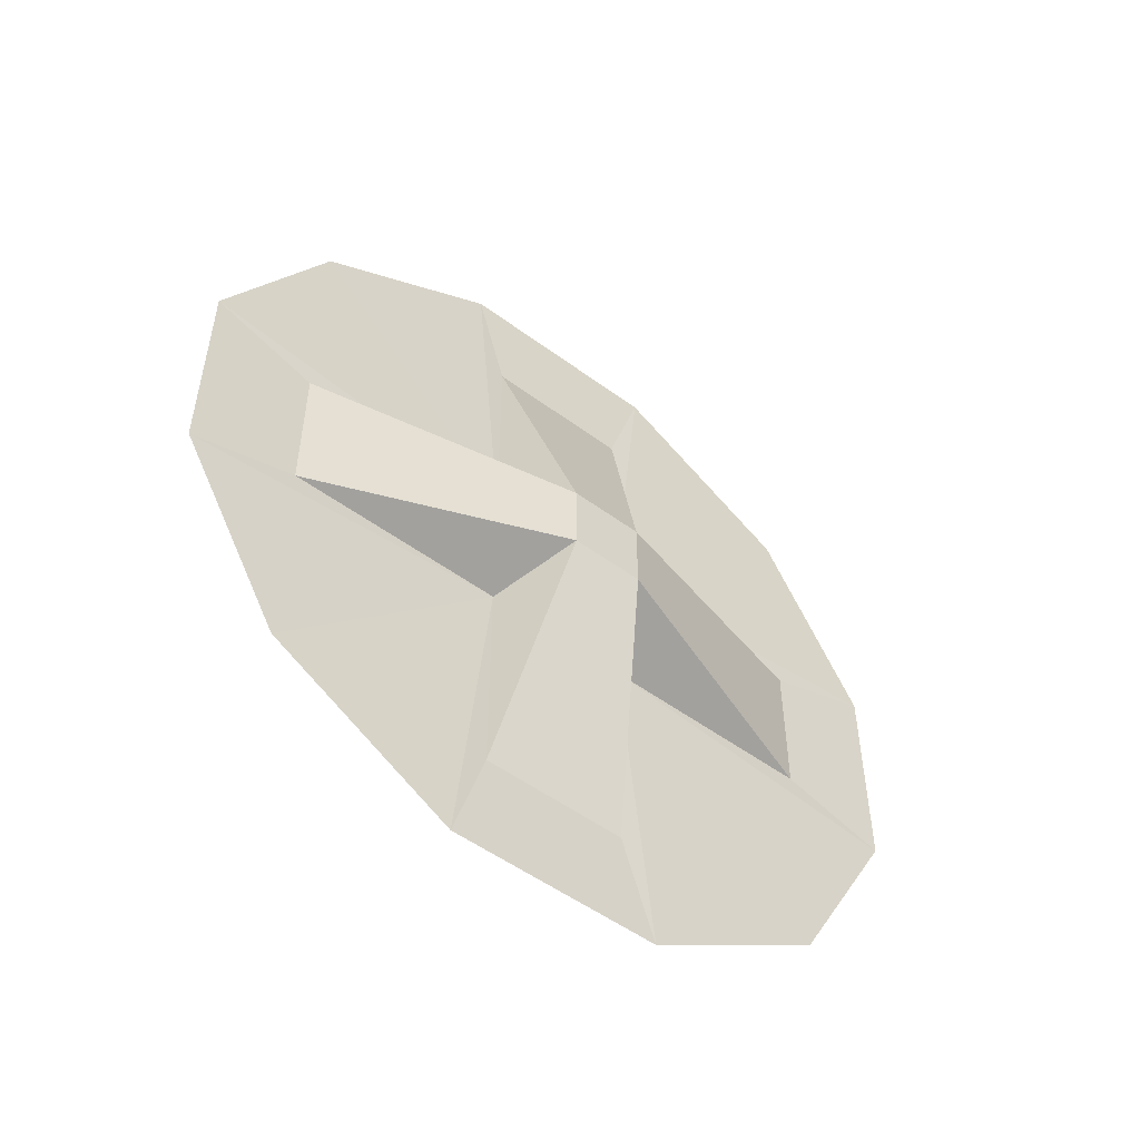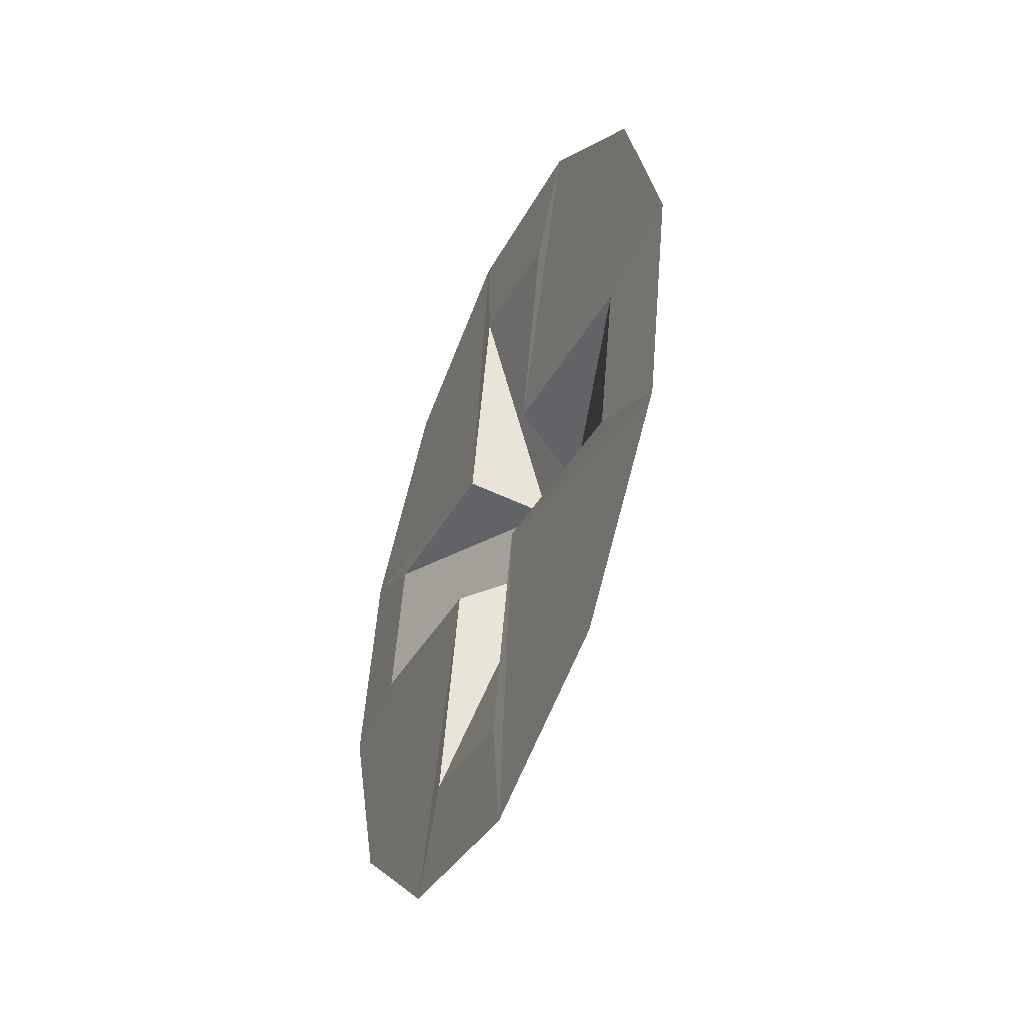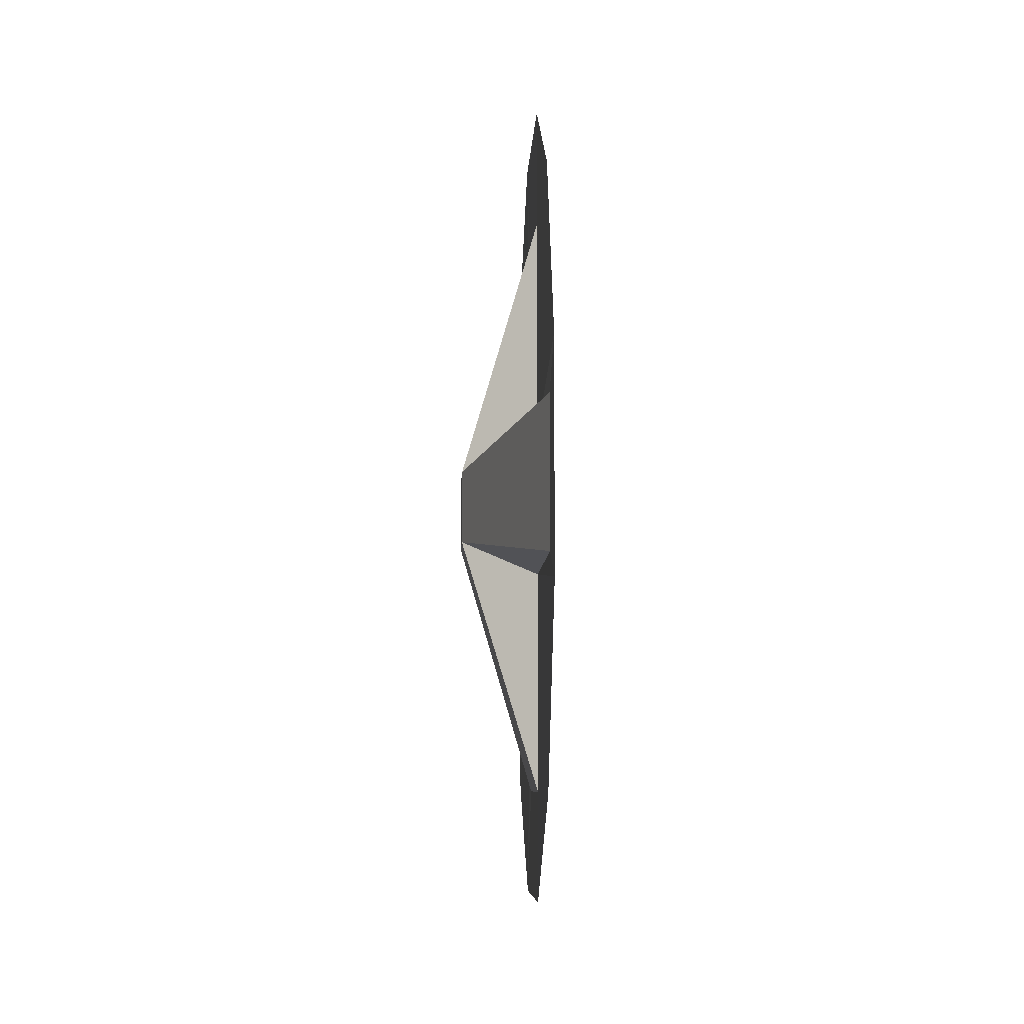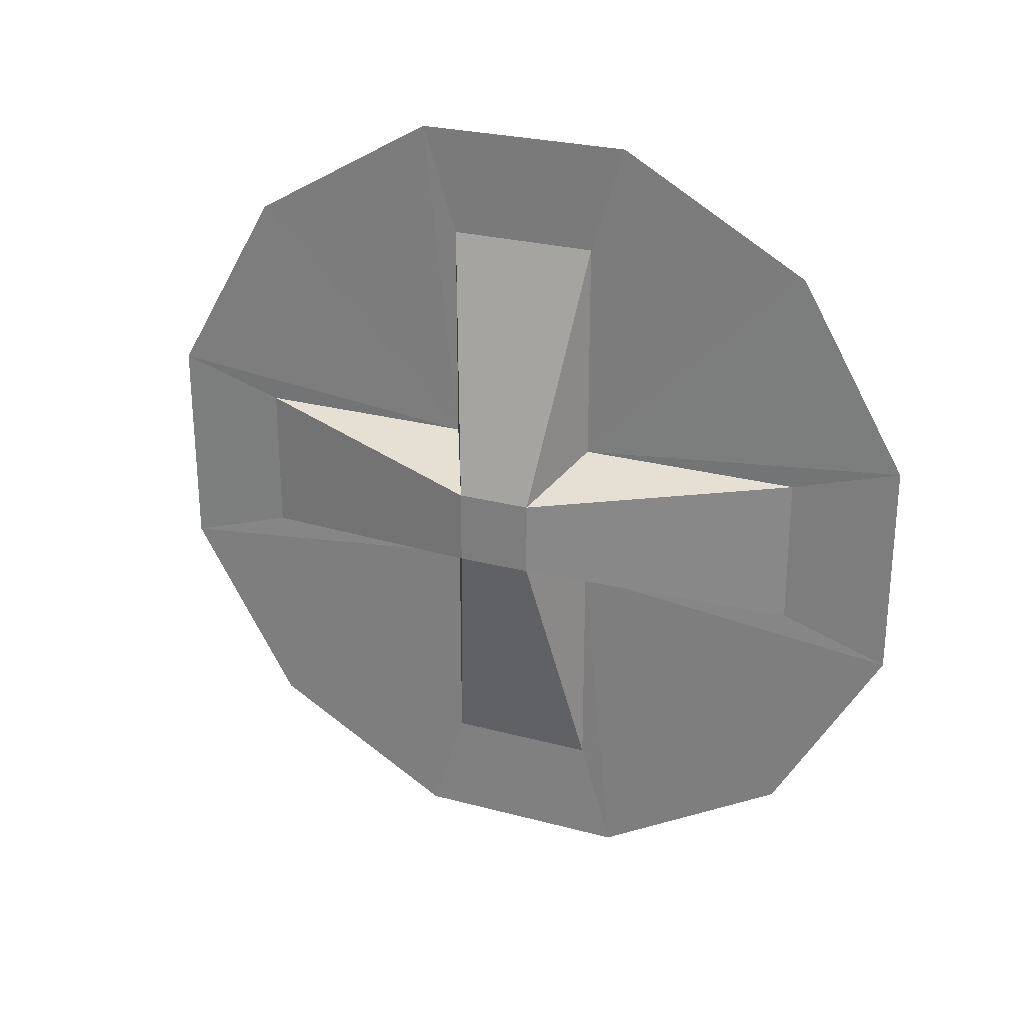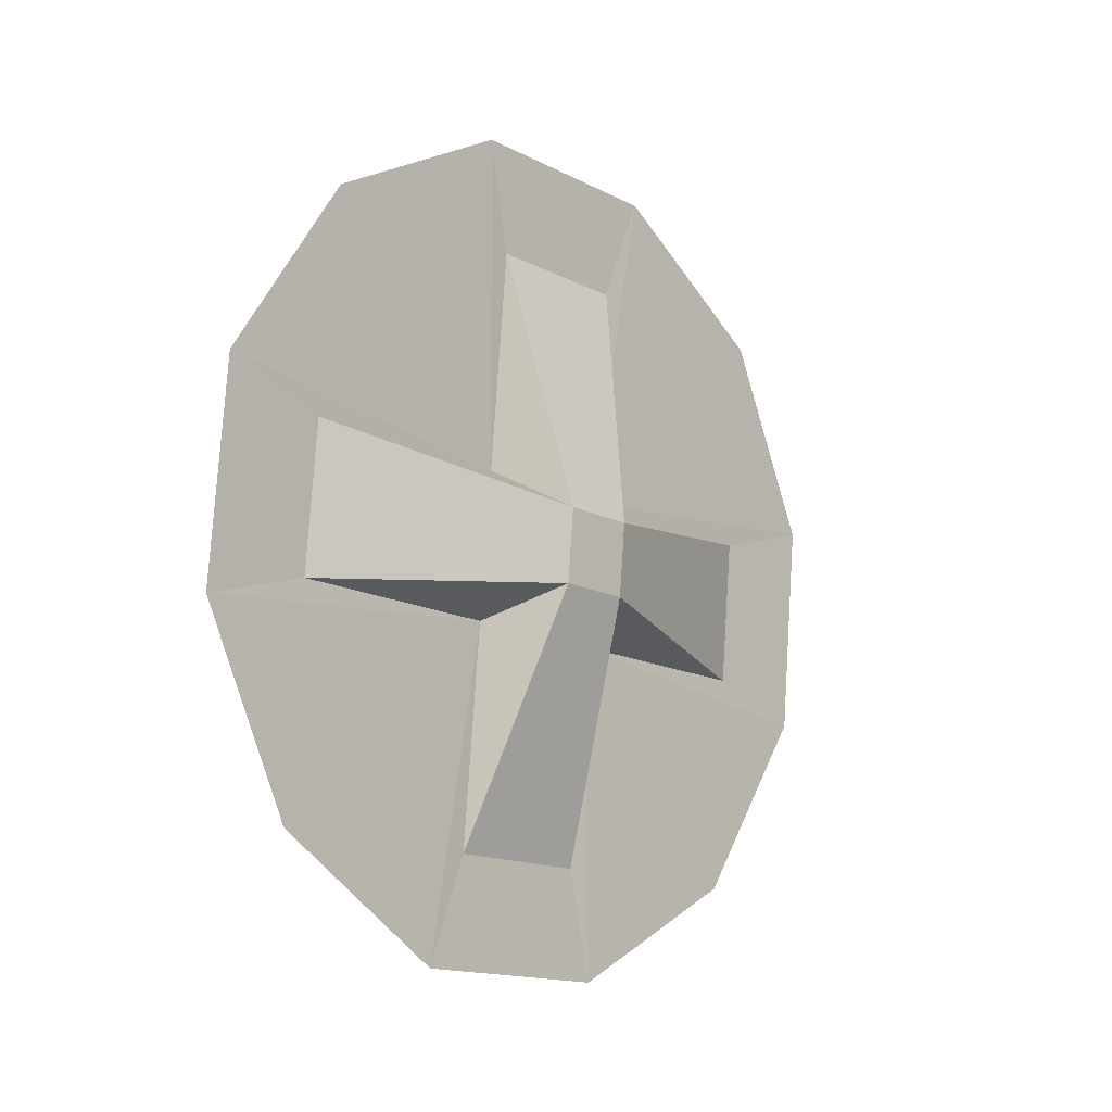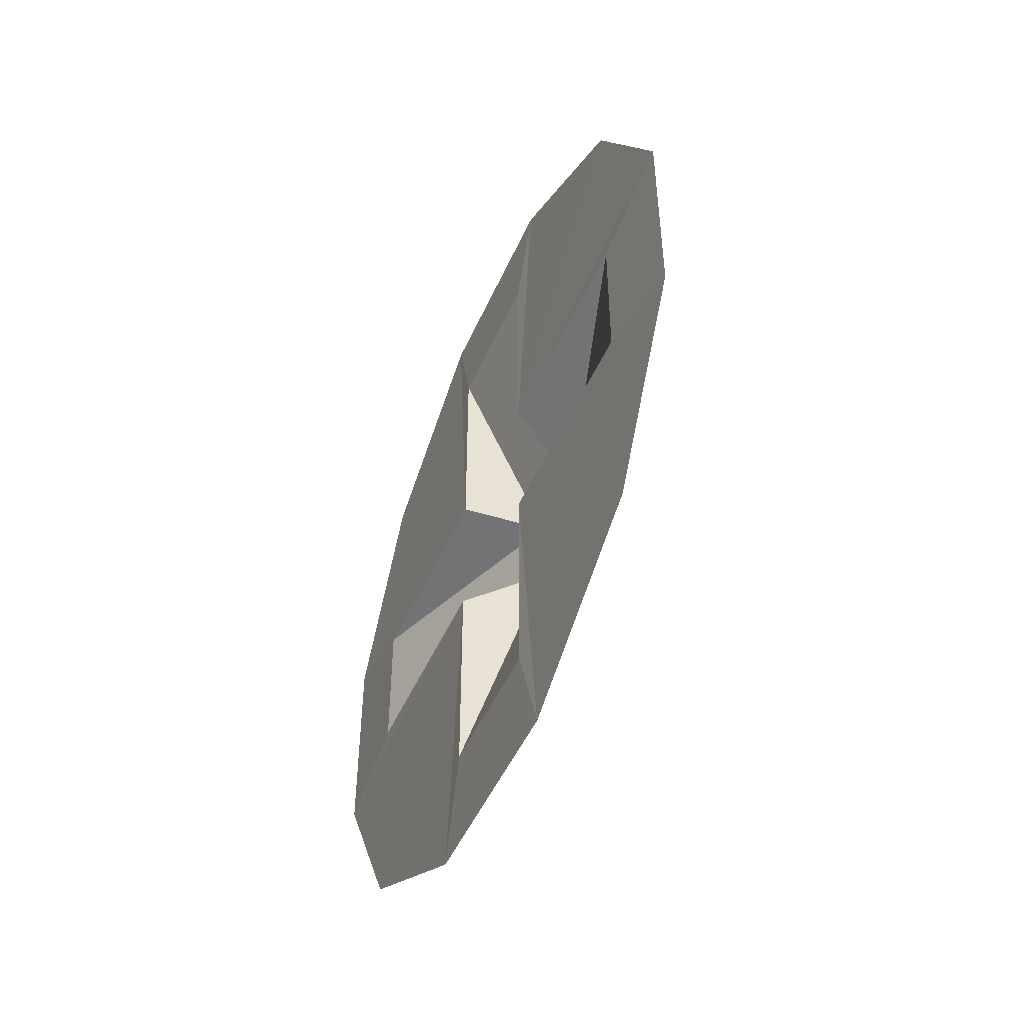
<metadata>
{"format":"obj","ext":"obj","renderer":"f3d","projection":"perspective","resolution":1024,"background":"white","views":[{"elev":-51.9,"azim":-123.6,"up":"+Z"},{"elev":-31.0,"azim":157.9,"up":"+Y"},{"elev":-7.3,"azim":2.8,"up":"+Z"},{"elev":26.3,"azim":-62.2,"up":"+Z"},{"elev":-15.3,"azim":-137.2,"up":"+Y"},{"elev":-49.0,"azim":161.7,"up":"+Z"}]}
</metadata>
<code>
o mesh80/mesh80-geometry#mesh80-geometry
v 0.421 -0.06759 0.5587
v 0.4204 -0.05994 0.5663
v 0.4213 -0.07132 0.5652
v 0.4205 -0.06112 0.5549
v 0.4211 -0.06759 0.5663
v 0.4204 -0.05994 0.5587
v 0.4176 -0.0589 0.5676
v 0.4211 -0.06759 0.5715
v 0.42 -0.05482 0.5587
v 0.4176 -0.0589 0.5702
v 0.4213 -0.07132 0.5727
v 0.4198 -0.05366 0.5549
v 0.4174 -0.05634 0.5676
v 0.4174 -0.05634 0.5702
v 0.4204 -0.05994 0.5715
v 0.42 -0.05482 0.5663
v 0.42 -0.05482 0.5792
v 0.421 -0.06759 0.5791
v 0.4204 -0.05994 0.5792
v 0.4192 -0.04719 0.5587
v 0.4193 -0.04718 0.5663
v 0.42 -0.05482 0.5715
v 0.4205 -0.06112 0.5829
v 0.4189 -0.04346 0.5652
v 0.4193 -0.04718 0.5715
v 0.4198 -0.05366 0.5829
v 0.4189 -0.04346 0.5727
v 0.4192 -0.04719 0.5791
f 1 2 3
f 3 2 1
f 4 2 1
f 1 2 4
f 3 2 5
f 5 2 3
f 4 6 2
f 2 6 4
f 7 5 2
f 2 5 7
f 8 3 5
f 5 3 8
f 4 9 6
f 6 9 4
f 6 7 2
f 2 7 6
f 10 5 7
f 7 5 10
f 3 8 11
f 11 8 3
f 5 10 8
f 8 10 5
f 9 4 12
f 12 4 9
f 13 6 9
f 9 6 13
f 6 13 7
f 7 13 6
f 7 14 10
f 10 14 7
f 15 11 8
f 8 11 15
f 10 15 8
f 8 15 10
f 12 16 9
f 9 16 12
f 16 13 9
f 9 13 16
f 14 7 13
f 13 7 14
f 17 10 14
f 14 10 17
f 15 18 11
f 11 18 15
f 15 10 19
f 19 10 15
f 12 20 16
f 16 20 12
f 21 13 16
f 16 13 21
f 21 14 13
f 13 14 21
f 10 17 19
f 19 17 10
f 17 14 22
f 22 14 17
f 15 23 18
f 18 23 15
f 15 19 23
f 23 19 15
f 20 24 16
f 16 24 20
f 24 21 16
f 16 21 24
f 14 21 25
f 25 21 14
f 26 19 17
f 17 19 26
f 25 22 14
f 14 22 25
f 22 26 17
f 17 26 22
f 19 26 23
f 23 26 19
f 24 25 21
f 21 25 24
f 25 27 22
f 22 27 25
f 22 28 26
f 26 28 22
f 25 24 27
f 27 24 25
f 22 27 28
f 28 27 22

</code>
